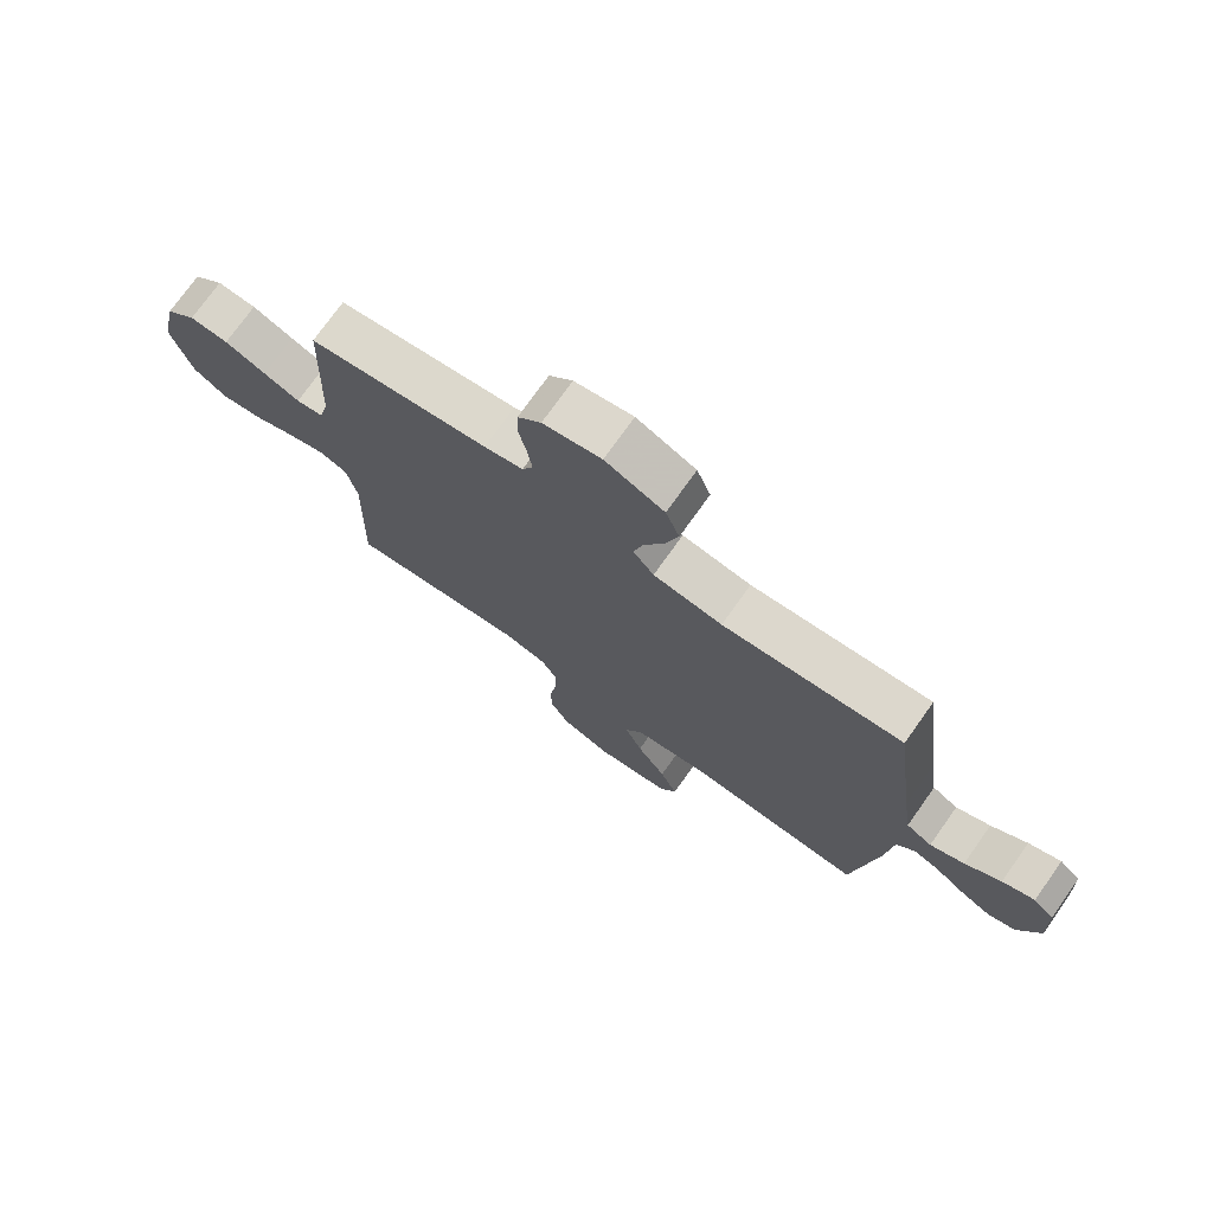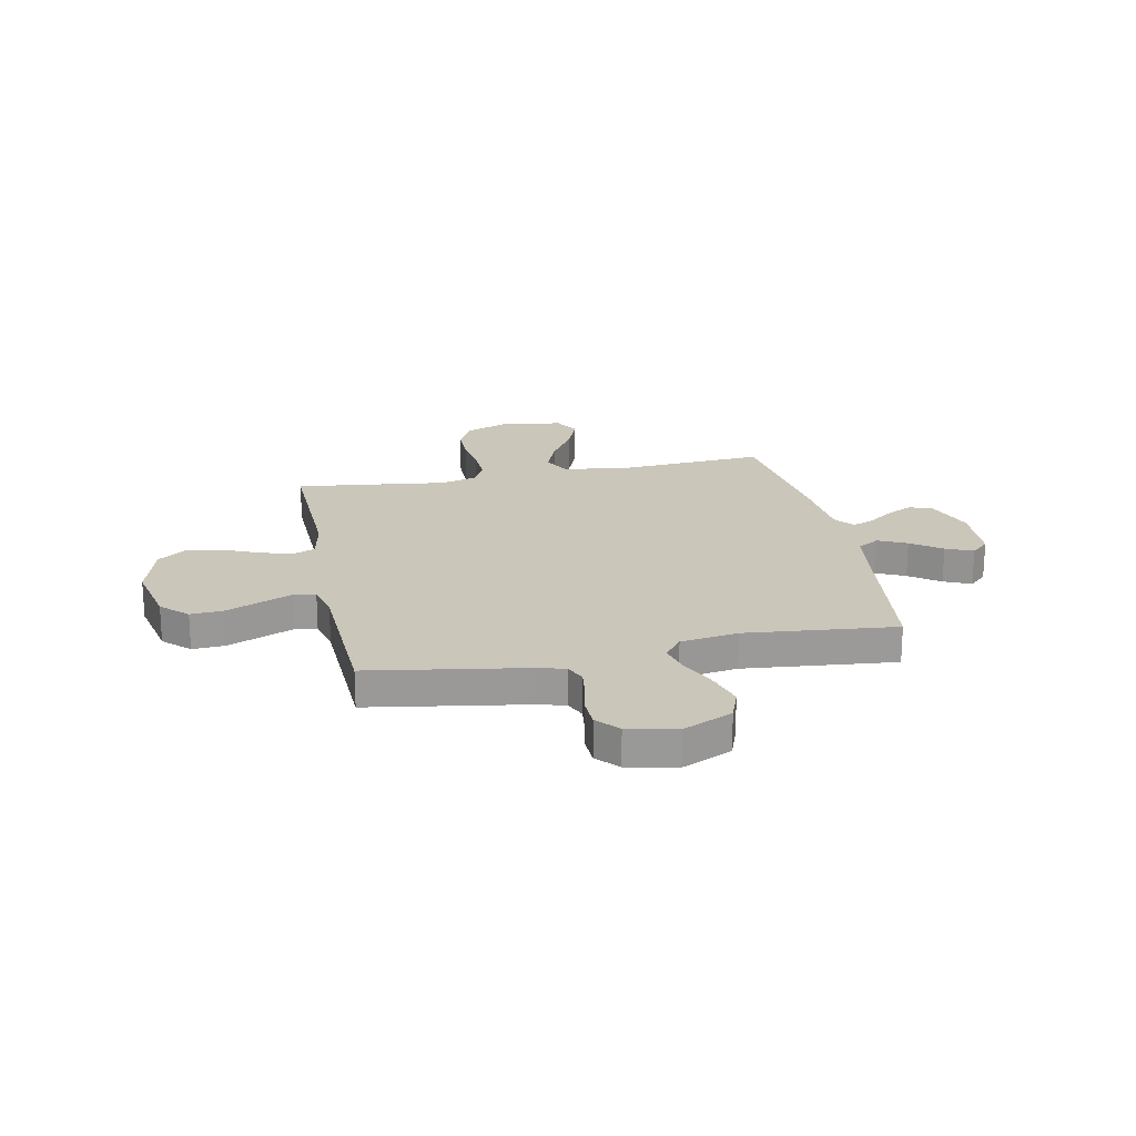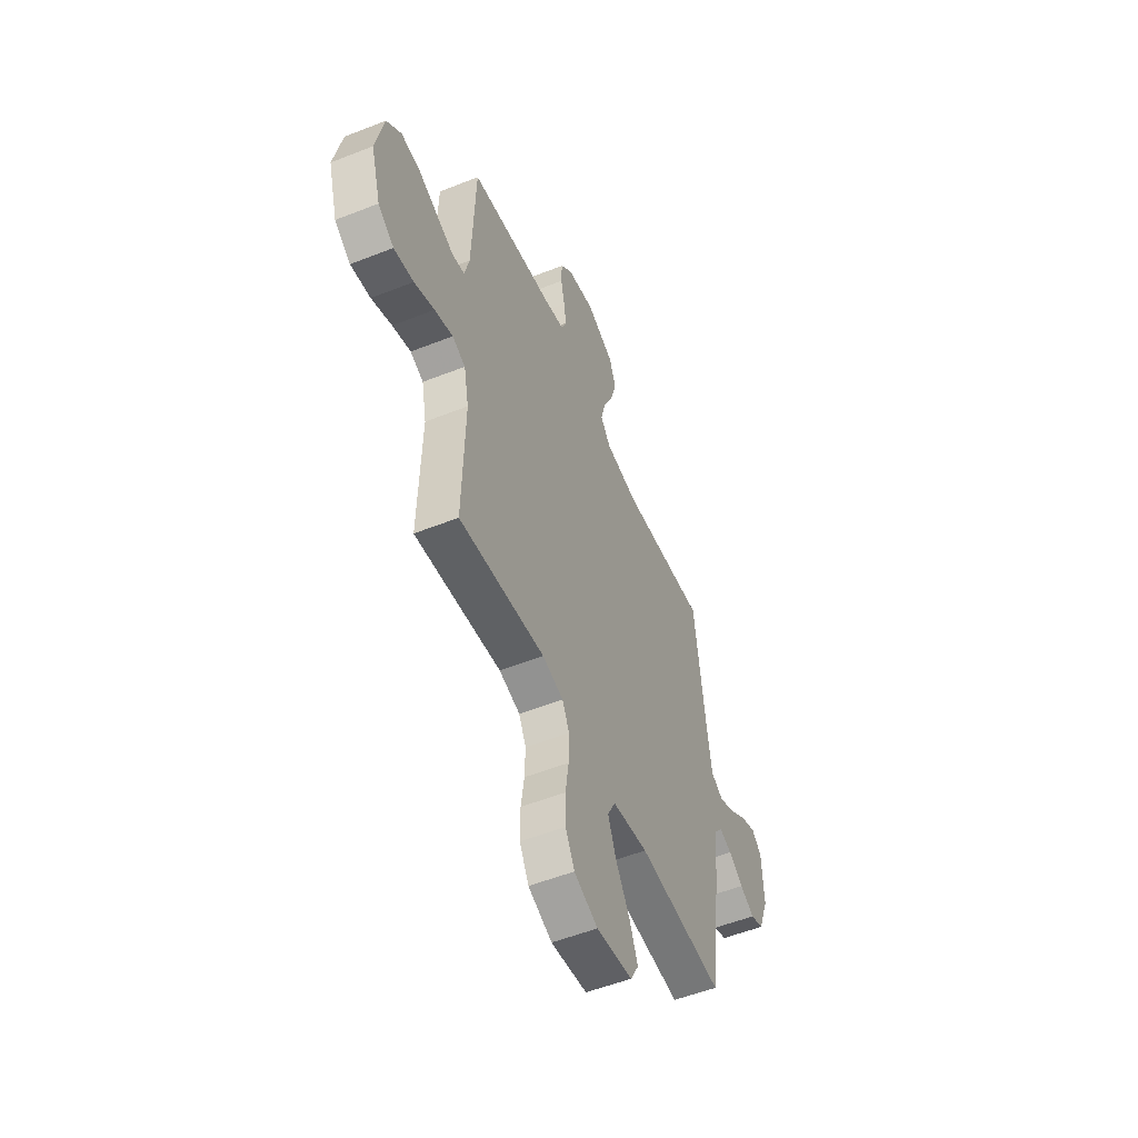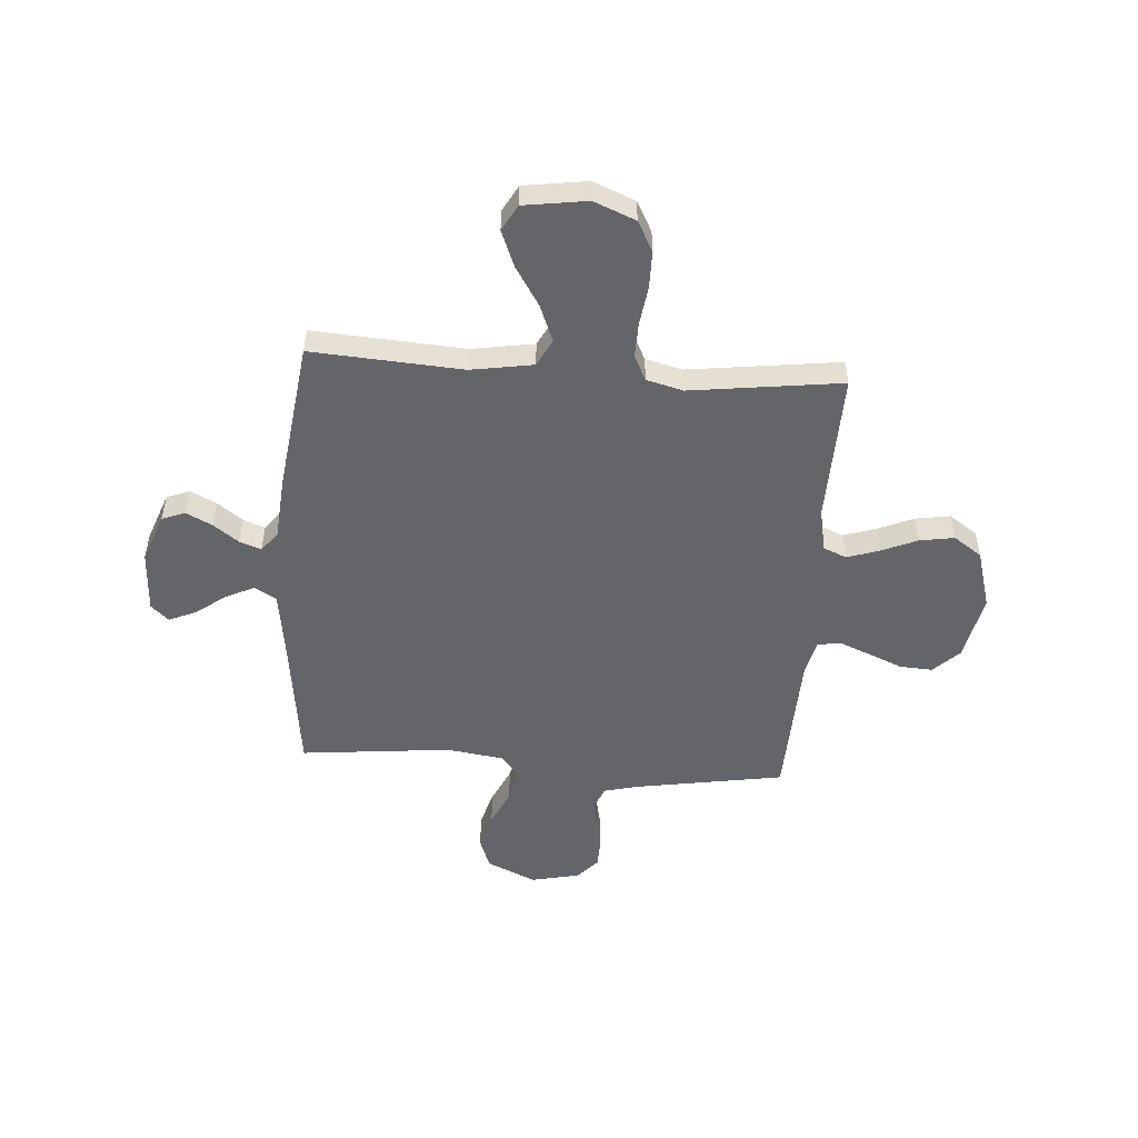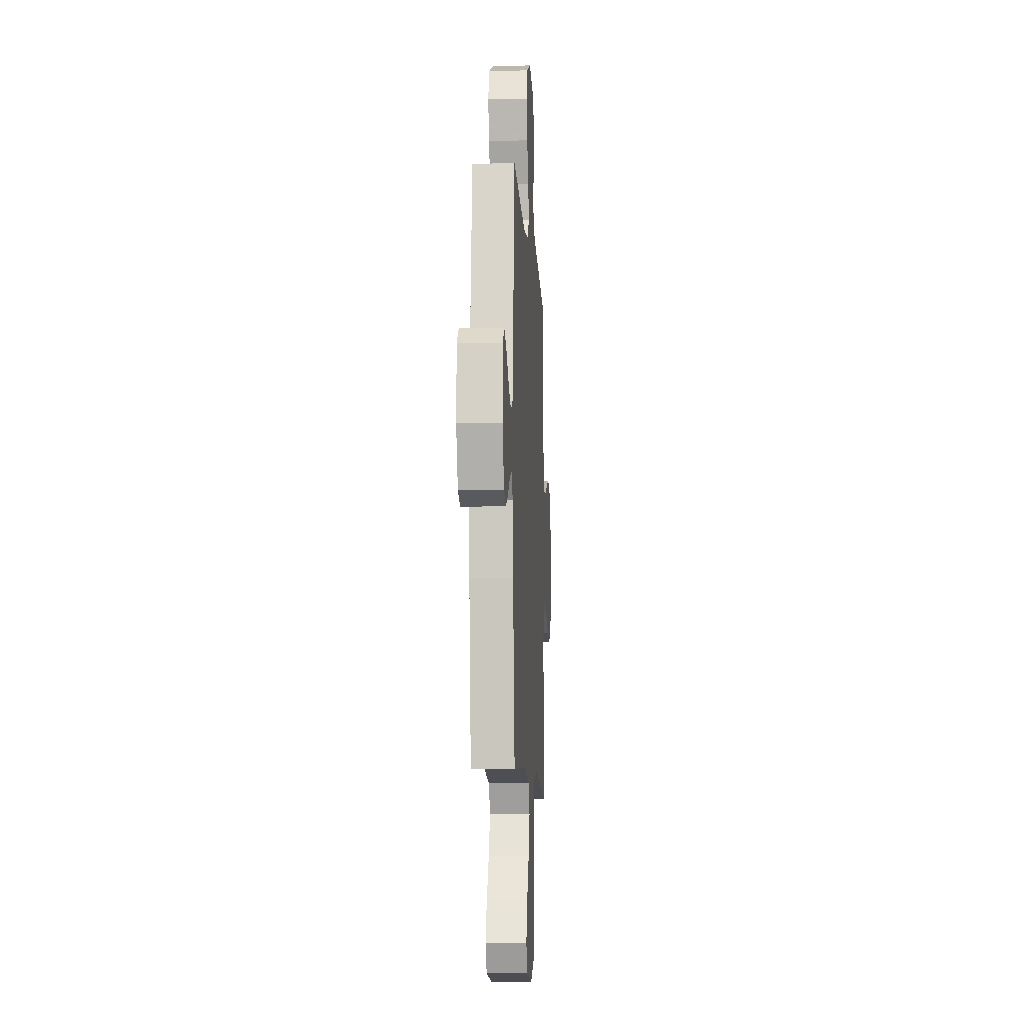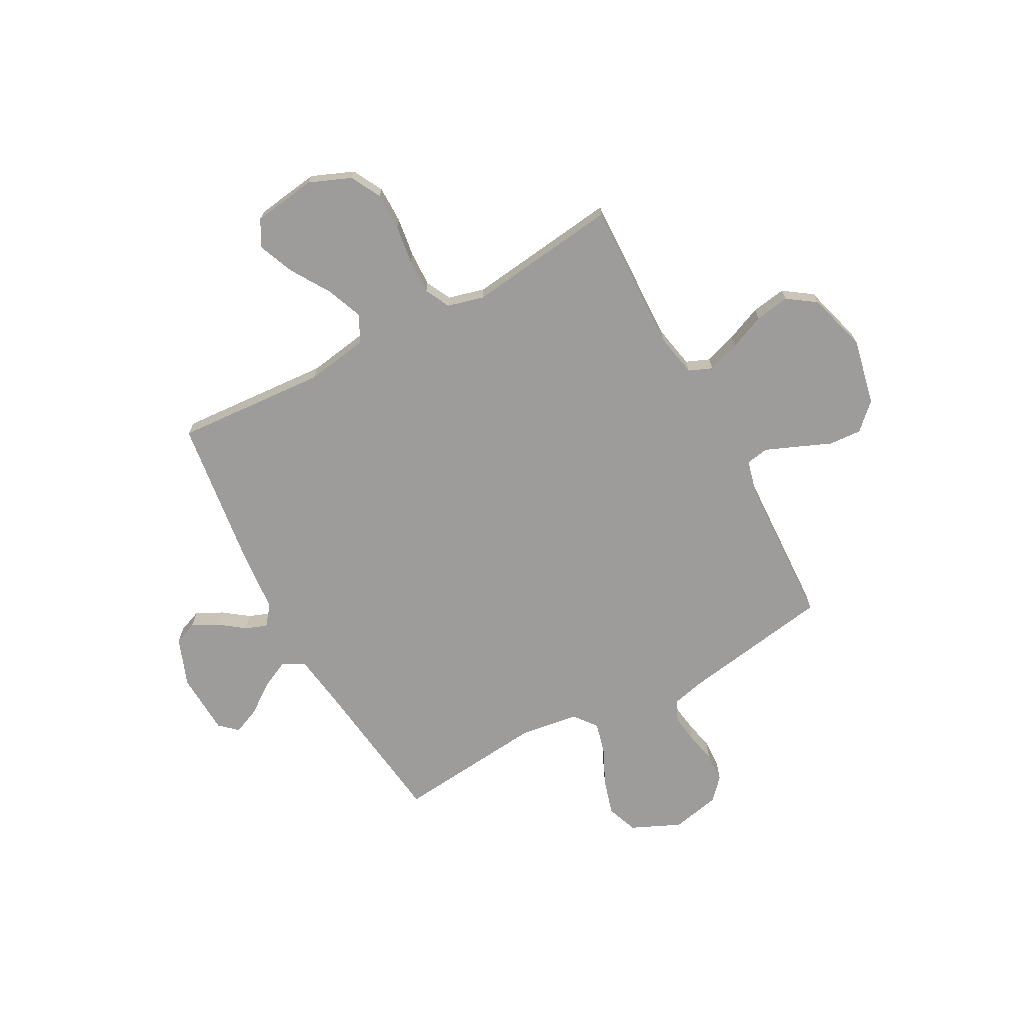
<metadata>
{"format":"obj","ext":"obj","renderer":"f3d","projection":"perspective","resolution":1024,"background":"white","views":[{"elev":74.6,"azim":35.4,"up":"+Z"},{"elev":21.1,"azim":-11.5,"up":"+Y"},{"elev":-53.7,"azim":-67.1,"up":"+Z"},{"elev":-51.5,"azim":176.0,"up":"+Y"},{"elev":-9.3,"azim":93.4,"up":"+Z"},{"elev":-70.1,"azim":-151.6,"up":"+Y"}]}
</metadata>
<code>
v -0.5 0.07 0.5
v -0.2 0.07 0.549
v -0.135 0.07 0.565
v -0.117 0.07 0.606
v -0.125 0.07 0.662
v -0.138 0.07 0.723
v -0.136 0.07 0.781
v -0.097 0.07 0.824
v 0 0.07 0.845
v 0.098 0.07 0.801
v 0.121 0.07 0.739
v 0.1 0.07 0.667
v 0.066 0.07 0.595
v 0.05 0.07 0.532
v 0.085 0.07 0.487
v 0.2 0.07 0.47
v 0.5 0.07 0.5
v 0.538 0.07 0.2
v 0.554 0.07 0.087
v 0.597 0.07 0.062
v 0.654 0.07 0.089
v 0.714 0.07 0.133
v 0.768 0.07 0.156
v 0.803 0.07 0.124
v 0.809 0.07 0
v 0.773 0.07 -0.096
v 0.727 0.07 -0.114
v 0.675 0.07 -0.088
v 0.625 0.07 -0.051
v 0.582 0.07 -0.035
v 0.551 0.07 -0.074
v 0.54 0.07 -0.2
v 0.5 0.07 -0.5
v 0.2 0.07 -0.48
v 0.076 0.07 -0.5
v 0.048 0.07 -0.553
v 0.077 0.07 -0.626
v 0.126 0.07 -0.704
v 0.155 0.07 -0.776
v 0.126 0.07 -0.828
v 0 0.07 -0.846
v -0.083 0.07 -0.812
v -0.115 0.07 -0.752
v -0.115 0.07 -0.678
v -0.104 0.07 -0.601
v -0.102 0.07 -0.531
v -0.127 0.07 -0.481
v -0.2 0.07 -0.462
v -0.5 0.07 -0.5
v -0.491 0.07 -0.2
v -0.508 0.07 -0.114
v -0.554 0.07 -0.095
v -0.618 0.07 -0.116
v -0.689 0.07 -0.146
v -0.758 0.07 -0.157
v -0.814 0.07 -0.118
v -0.848 0.07 0
v -0.82 0.07 0.132
v -0.769 0.07 0.181
v -0.704 0.07 0.177
v -0.635 0.07 0.148
v -0.574 0.07 0.123
v -0.529 0.07 0.131
v -0.512 0.07 0.2
v -0.5 0 0.5
v -0.2 0 0.549
v -0.135 0 0.565
v -0.117 0 0.606
v -0.125 0 0.662
v -0.138 0 0.723
v -0.136 0 0.781
v -0.097 0 0.824
v 0 0 0.845
v 0.098 0 0.801
v 0.121 0 0.739
v 0.1 0 0.667
v 0.066 0 0.595
v 0.05 0 0.532
v 0.085 0 0.487
v 0.2 0 0.47
v 0.5 0 0.5
v 0.538 0 0.2
v 0.554 0 0.087
v 0.597 0 0.062
v 0.654 0 0.089
v 0.714 0 0.133
v 0.768 0 0.156
v 0.803 0 0.124
v 0.809 0 0
v 0.773 0 -0.096
v 0.727 0 -0.114
v 0.675 0 -0.088
v 0.625 0 -0.051
v 0.582 0 -0.035
v 0.551 0 -0.074
v 0.54 0 -0.2
v 0.5 0 -0.5
v 0.2 0 -0.48
v 0.076 0 -0.5
v 0.048 0 -0.553
v 0.077 0 -0.626
v 0.126 0 -0.704
v 0.155 0 -0.776
v 0.126 0 -0.828
v 0 0 -0.846
v -0.083 0 -0.812
v -0.115 0 -0.752
v -0.115 0 -0.678
v -0.104 0 -0.601
v -0.102 0 -0.531
v -0.127 0 -0.481
v -0.2 0 -0.462
v -0.5 0 -0.5
v -0.491 0 -0.2
v -0.508 0 -0.114
v -0.554 0 -0.095
v -0.618 0 -0.116
v -0.689 0 -0.146
v -0.758 0 -0.157
v -0.814 0 -0.118
v -0.848 0 0
v -0.82 0 0.132
v -0.769 0 0.181
v -0.704 0 0.177
v -0.635 0 0.148
v -0.574 0 0.123
v -0.529 0 0.131
v -0.512 0 0.2
f 59 60 61
f 58 59 61
f 57 58 61
f 56 57 61
f 55 56 61
f 54 55 61
f 53 54 61
f 52 53 61 62
f 51 52 62 63
f 48 49 50
f 51 63 64
f 50 51 64
f 48 50 64
f 47 48 64
f 43 44 45
f 42 43 45
f 41 42 45
f 40 41 45
f 39 40 45
f 38 39 45
f 37 38 45
f 36 37 45 46
f 35 36 46 47
f 31 32 33 34
f 64 1 2
f 47 64 2
f 35 47 2
f 34 35 2
f 31 34 2
f 30 31 2
f 27 28 29
f 26 27 29
f 25 26 29
f 24 25 29
f 23 24 29
f 22 23 29
f 21 22 29
f 16 17 18
f 15 16 18 19
f 11 12 13
f 10 11 13
f 9 10 13
f 8 9 13
f 7 8 13
f 6 7 13
f 5 6 13
f 4 5 13 14
f 3 4 14 15
f 3 15 19
f 2 3 19
f 30 2 19
f 20 21 29 30
f 19 20 30
f 125 124 123
f 125 123 122
f 125 122 121
f 125 121 120
f 125 120 119
f 125 119 118
f 125 118 117
f 126 125 117 116
f 127 126 116 115
f 114 113 112
f 128 127 115
f 128 115 114
f 128 114 112
f 128 112 111
f 109 108 107
f 109 107 106
f 109 106 105
f 109 105 104
f 109 104 103
f 109 103 102
f 109 102 101
f 110 109 101 100
f 111 110 100 99
f 98 97 96 95
f 66 65 128
f 66 128 111
f 66 111 99
f 66 99 98
f 66 98 95
f 66 95 94
f 93 92 91
f 93 91 90
f 93 90 89
f 93 89 88
f 93 88 87
f 93 87 86
f 93 86 85
f 82 81 80
f 83 82 80 79
f 77 76 75
f 77 75 74
f 77 74 73
f 77 73 72
f 77 72 71
f 77 71 70
f 77 70 69
f 78 77 69 68
f 79 78 68 67
f 83 79 67
f 83 67 66
f 83 66 94
f 94 93 85 84
f 94 84 83
f 1 65 66 2
f 2 66 67 3
f 3 67 68 4
f 4 68 69 5
f 5 69 70 6
f 6 70 71 7
f 7 71 72 8
f 8 72 73 9
f 9 73 74 10
f 10 74 75 11
f 11 75 76 12
f 12 76 77 13
f 13 77 78 14
f 14 78 79 15
f 15 79 80 16
f 16 80 81 17
f 17 81 82 18
f 18 82 83 19
f 19 83 84 20
f 20 84 85 21
f 21 85 86 22
f 22 86 87 23
f 23 87 88 24
f 24 88 89 25
f 25 89 90 26
f 26 90 91 27
f 27 91 92 28
f 28 92 93 29
f 29 93 94 30
f 30 94 95 31
f 31 95 96 32
f 32 96 97 33
f 33 97 98 34
f 34 98 99 35
f 35 99 100 36
f 36 100 101 37
f 37 101 102 38
f 38 102 103 39
f 39 103 104 40
f 40 104 105 41
f 41 105 106 42
f 42 106 107 43
f 43 107 108 44
f 44 108 109 45
f 45 109 110 46
f 46 110 111 47
f 47 111 112 48
f 48 112 113 49
f 49 113 114 50
f 50 114 115 51
f 51 115 116 52
f 52 116 117 53
f 53 117 118 54
f 54 118 119 55
f 55 119 120 56
f 56 120 121 57
f 57 121 122 58
f 58 122 123 59
f 59 123 124 60
f 60 124 125 61
f 61 125 126 62
f 62 126 127 63
f 63 127 128 64
f 64 128 65 1

</code>
